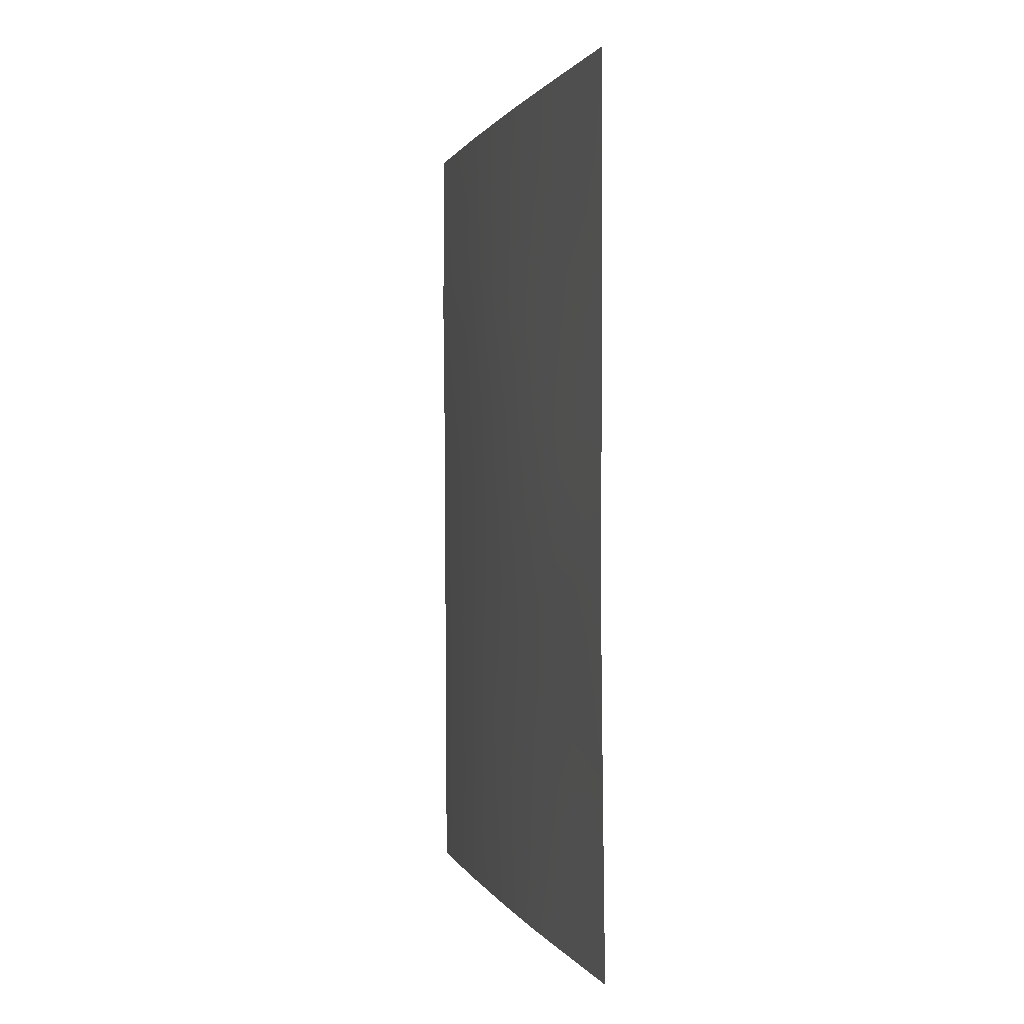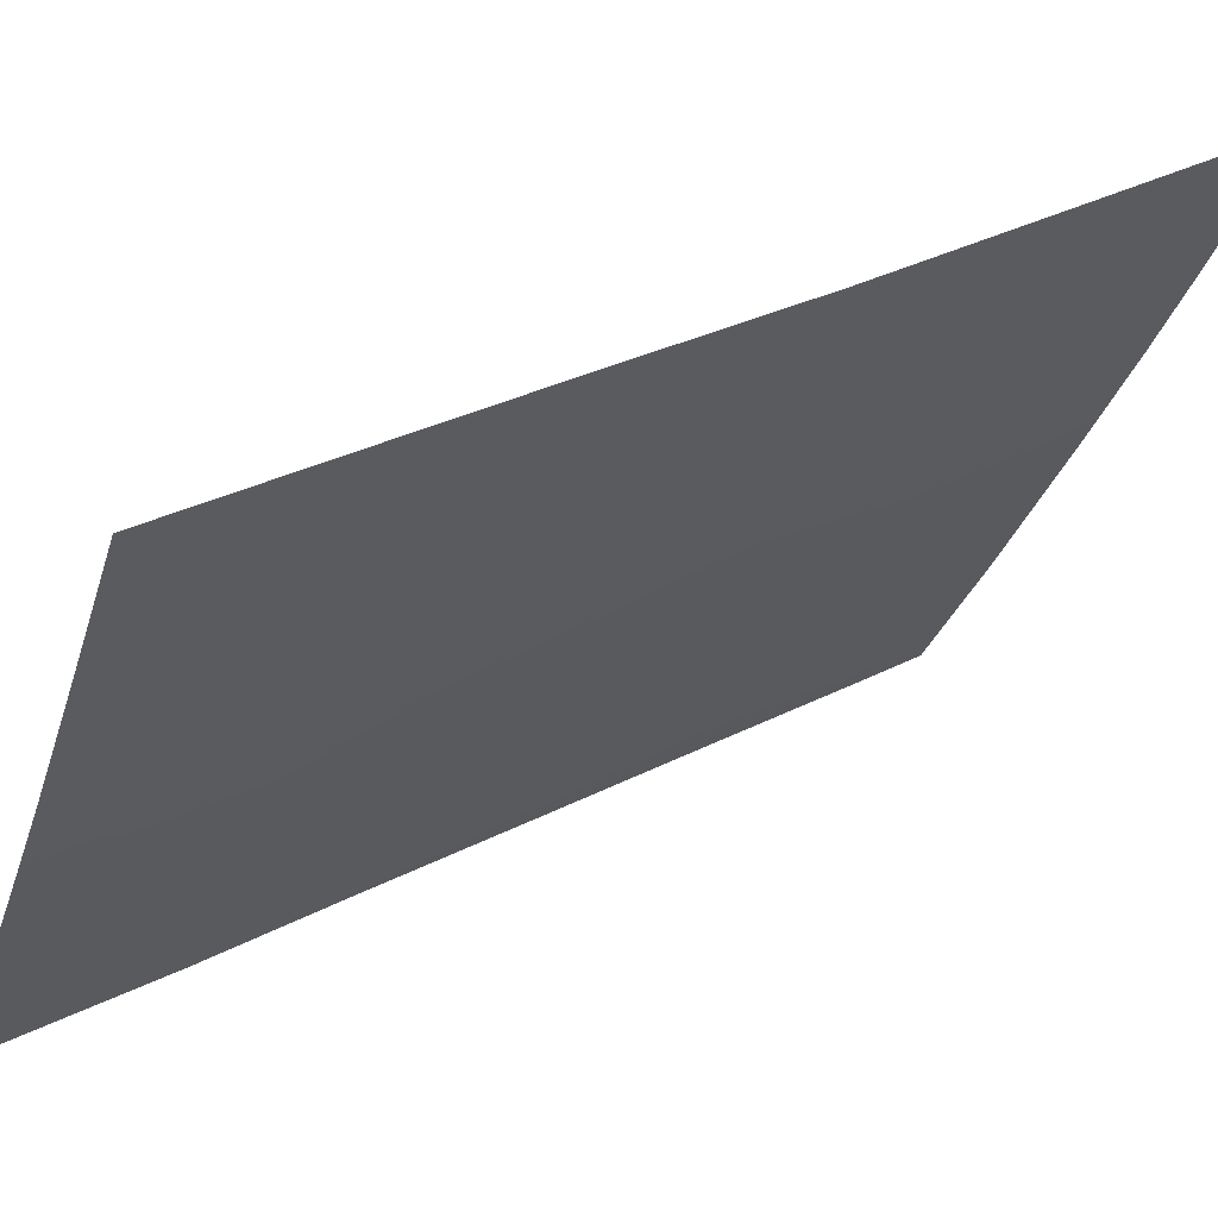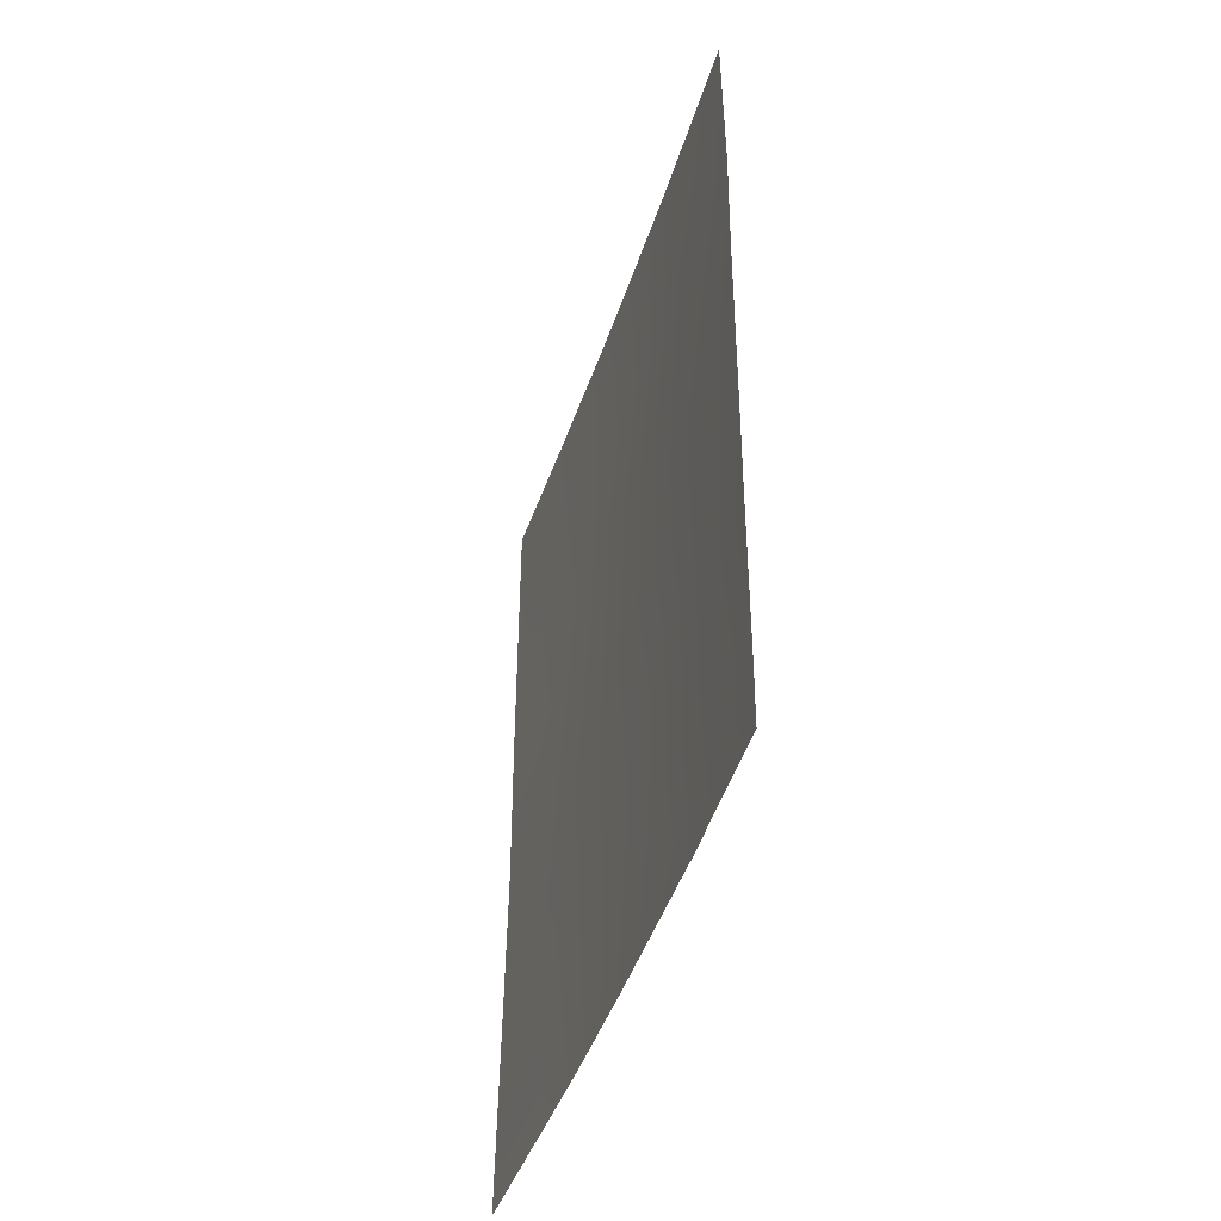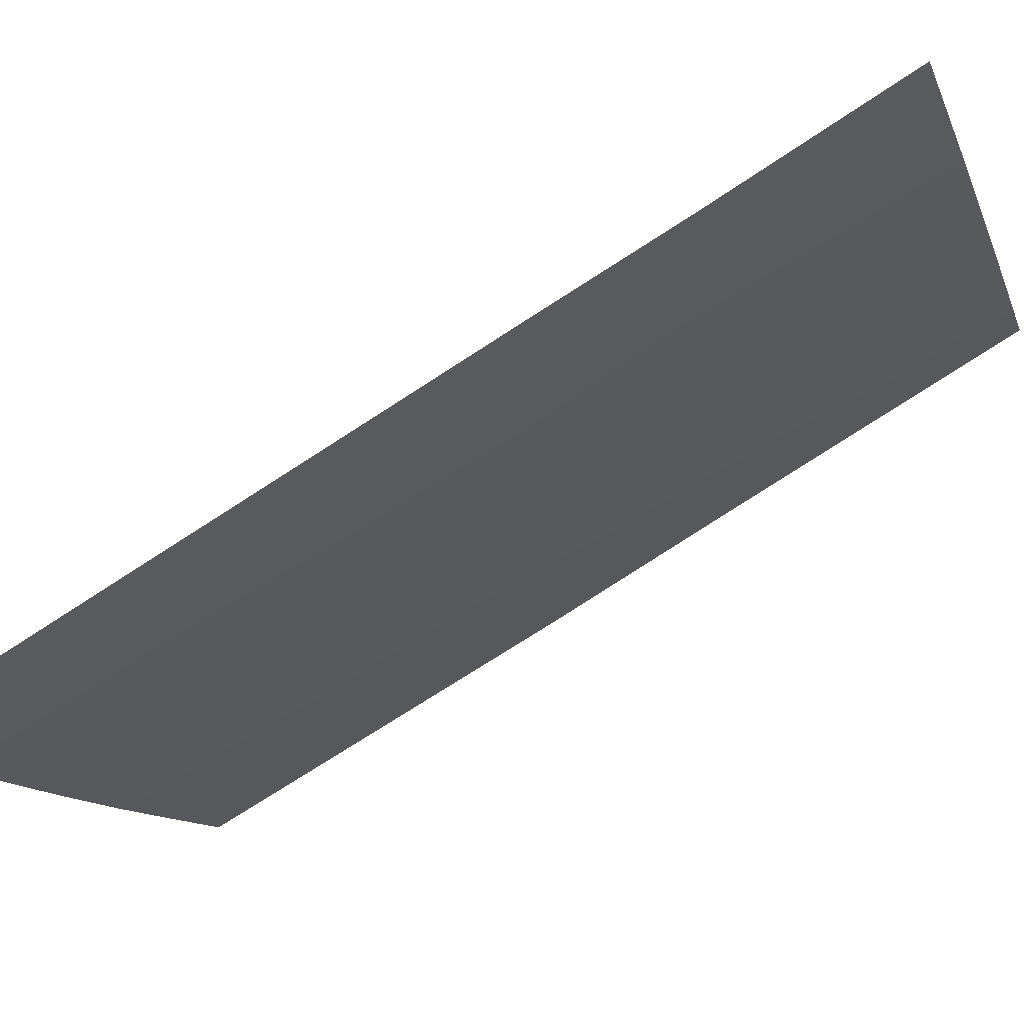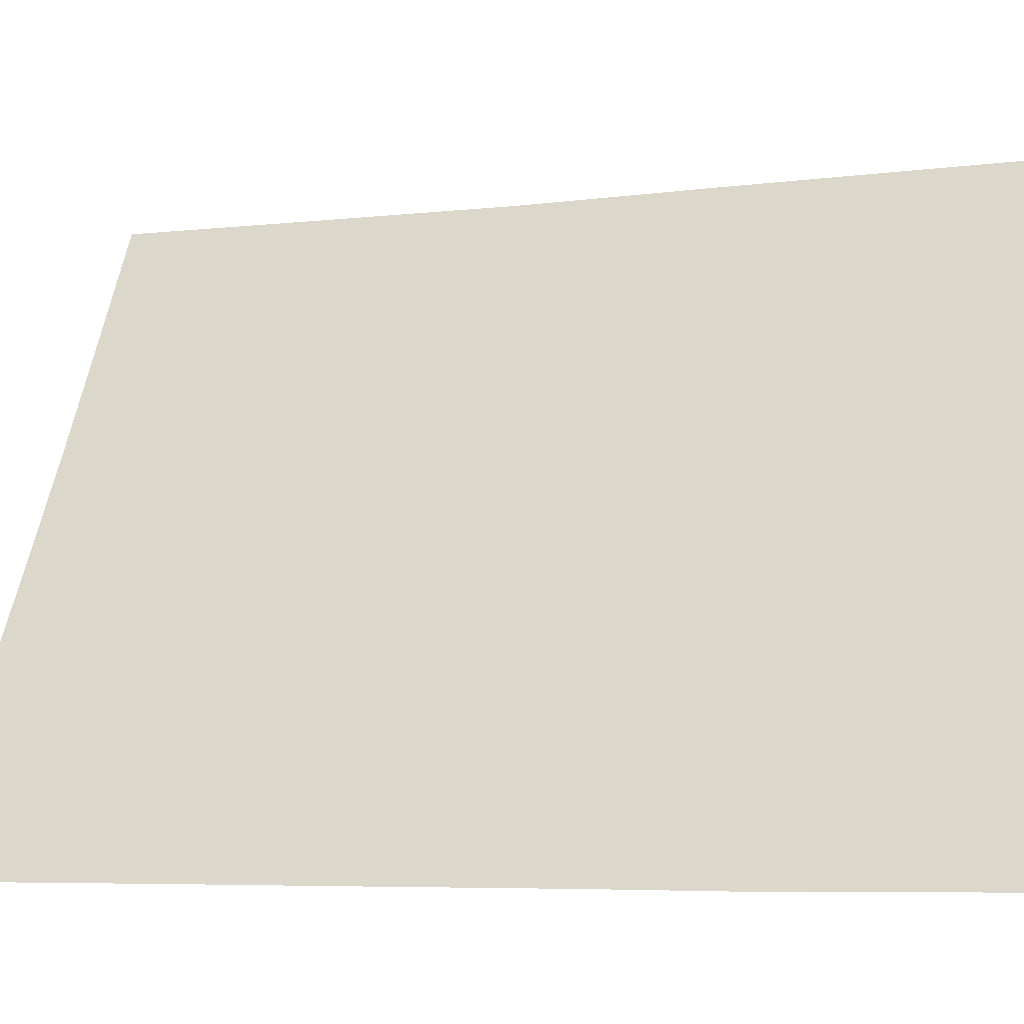
<metadata>
{"format":"obj","ext":"obj","renderer":"f3d","projection":"perspective","resolution":1024,"background":"white","views":[{"elev":0.8,"azim":-43.9,"up":"+Y"},{"elev":32.4,"azim":-125.6,"up":"+Z"},{"elev":-45.0,"azim":132.9,"up":"+Y"},{"elev":-76.6,"azim":123.0,"up":"+Z"},{"elev":-6.9,"azim":110.2,"up":"+Z"}]}
</metadata>
<code>
v 89.42 44.37 56.82
v 89.29 38 57.14
v 87.68 43.21 60.03
v 91.24 46.49 53.63
v 90.26 45.46 55.32
v 89.62 50 56.5
v 92.26 50 51.95
v 92.27 38.89 51.97
v 92.28 38 51.98
v 92.27 41.1 51.97
v 90.59 39.43 54.82
v 91.03 50 54.03
v 90.57 41.32 54.83
v 87.72 38 60.08
v 87.69 50 60.04
v 87.69 47.98 60.04
v 90.29 47.44 55.29
v 91.24 38 53.7
v 89.62 42.35 56.5
v 88.69 43.09 58.18
v 92.25 47.51 51.93
v 89.73 40 56.33
v 88.29 46.32 58.92
v 91.31 44.41 53.53
v 91.43 40.18 53.36
v 87.7 40.65 60.05
v 88.44 39.77 58.7
v 89.22 46.47 57.2
v 90.05 38 55.78
v 88.46 47.97 58.62
v 91.27 48.35 53.58
v 92.26 43.18 51.96
v 91.44 42.3 53.32
v 88.77 38 58.1
v 87.69 48.99 60.04
v 88.59 50 58.37
v 89.43 48.53 56.84
v 90.45 43.38 55.02
v 87.69 45.69 60.04
v 92.26 45.57 51.95
v 90.35 49.03 55.19
v 90.39 50 55.14
v 88.89 41.15 57.85
v 88.2 41.74 59.11
v 88.5 44.85 58.52
f 25 18 11
f 38 13 19
f 15 36 35
f 13 33 25
f 20 43 44
f 30 36 37
f 12 31 41
f 20 19 43
f 17 5 28
f 18 25 8
f 11 18 29
f 38 19 1
f 5 38 1
f 7 21 31
f 2 34 27
f 21 40 4
f 21 4 31
f 3 39 45
f 24 38 5
f 8 9 18
f 7 31 12
f 26 3 44
f 23 28 45
f 29 2 22
f 17 4 5
f 32 10 33
f 5 4 24
f 36 30 35
f 25 33 10
f 24 32 33
f 38 33 13
f 41 31 17
f 37 36 6
f 16 23 39
f 24 4 40
f 24 40 32
f 1 28 5
f 6 41 37
f 41 17 37
f 17 31 4
f 41 6 42
f 41 42 12
f 38 24 33
f 43 22 2
f 22 43 19
f 30 37 28
f 23 16 30
f 20 1 19
f 37 17 28
f 8 25 10
f 11 29 22
f 13 25 11
f 22 13 11
f 14 27 34
f 13 22 19
f 27 43 2
f 27 14 26
f 44 43 27
f 26 44 27
f 30 16 35
f 44 3 20
f 23 30 28
f 45 39 23
f 3 45 20
f 45 28 1
f 20 45 1

</code>
